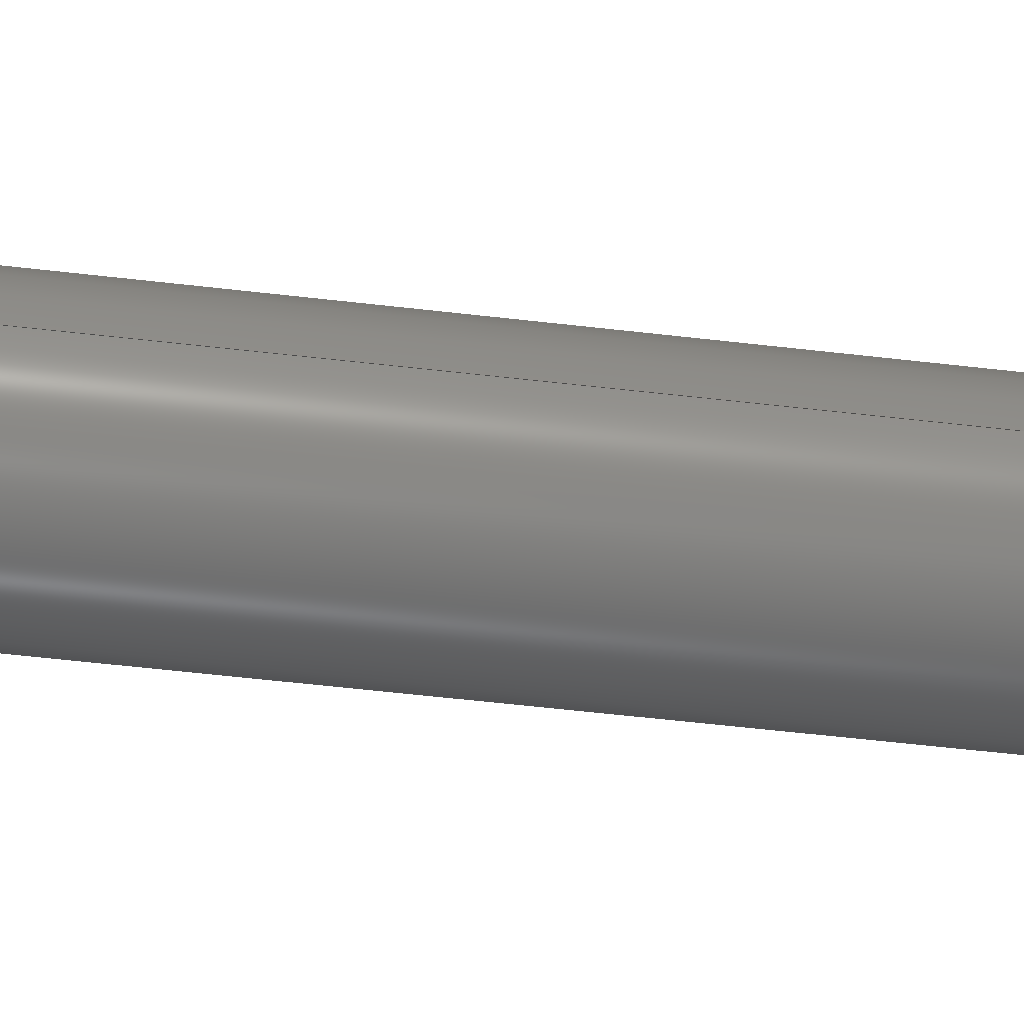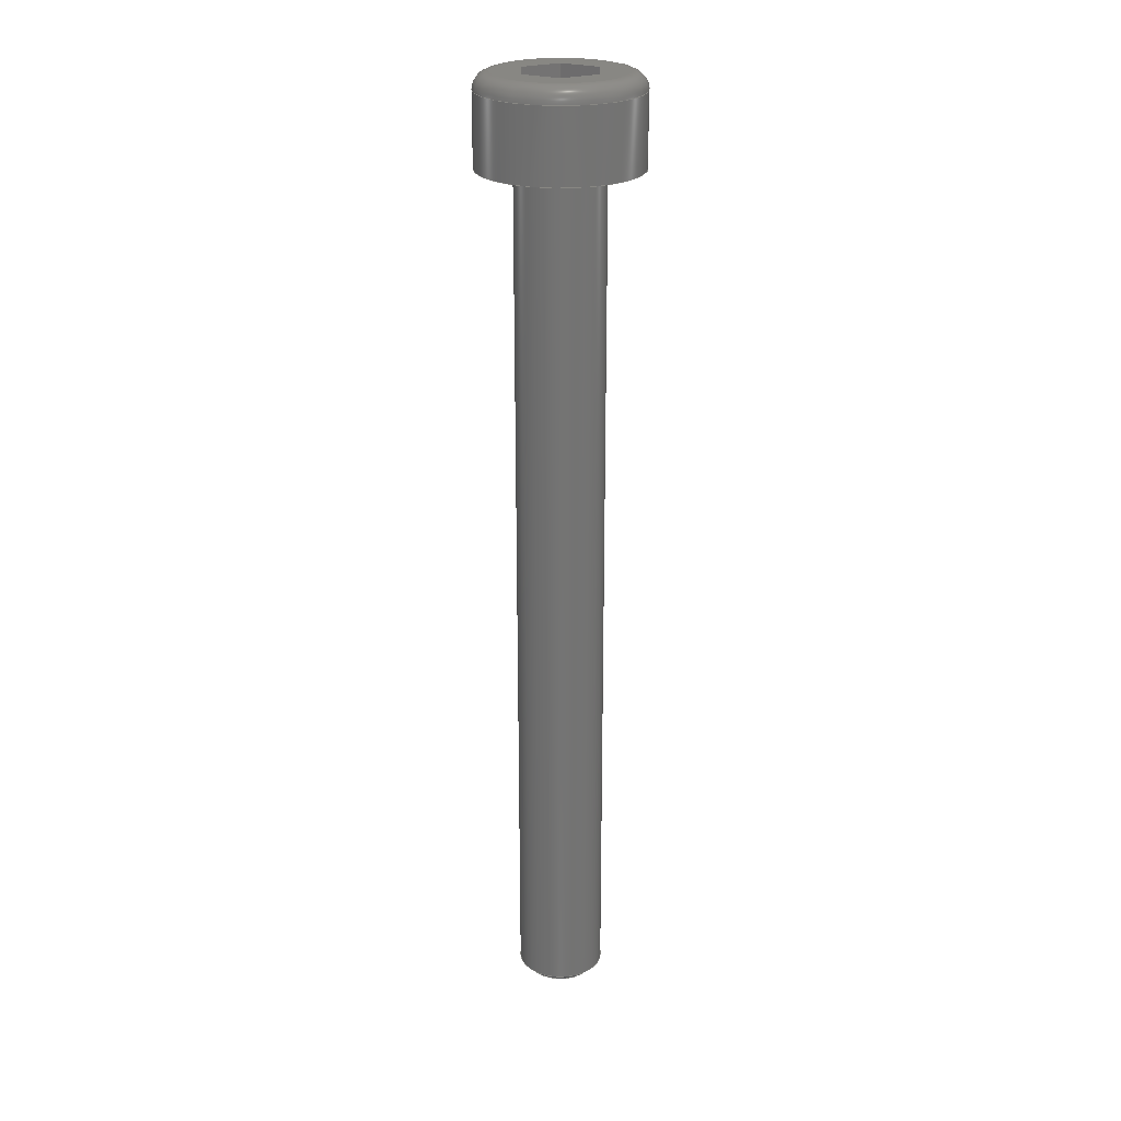
<metadata>
{"format":"step","ext":"step","renderer":"f3d","projection":"perspective","resolution":1024,"background":"white","views":[{"elev":-42.4,"azim":-98.6,"up":"+Y"},{"elev":24.1,"azim":150.1,"up":"+Z"}]}
</metadata>
<code>
ISO-10303-21;
DATA;
#1=MECHANICAL_DESIGN_GEOMETRIC_PRESENTATION_REPRESENTATION('',(#202,#203,
#204,#205,#206,#207,#208,#209,#210,#211,#212,#213,#214,#215,#216),#395);
#2=SHAPE_REPRESENTATION_RELATIONSHIP('SRR','None',#402,#3);
#3=ADVANCED_BREP_SHAPE_REPRESENTATION('',(#4),#394);
#4=MANIFOLD_SOLID_BREP('Bry\X2\0142\X0\a1',#231);
#5=TOROIDAL_SURFACE('',#255,2.2,0.55);
#6=FACE_BOUND('',#71,.T.);
#7=FACE_BOUND('',#75,.T.);
#8=CYLINDRICAL_SURFACE('',#249,1.5);
#9=CYLINDRICAL_SURFACE('',#253,2.75);
#10=LINE('',#338,#31);
#11=LINE('',#342,#32);
#12=LINE('',#349,#33);
#13=LINE('',#357,#34);
#14=LINE('',#359,#35);
#15=LINE('',#361,#36);
#16=LINE('',#363,#37);
#17=LINE('',#365,#38);
#18=LINE('',#366,#39);
#19=LINE('',#369,#40);
#20=LINE('',#371,#41);
#21=LINE('',#372,#42);
#22=LINE('',#375,#43);
#23=LINE('',#376,#44);
#24=LINE('',#379,#45);
#25=LINE('',#380,#46);
#26=LINE('',#383,#47);
#27=LINE('',#384,#48);
#28=LINE('',#387,#49);
#29=LINE('',#388,#50);
#30=LINE('',#390,#51);
#31=VECTOR('',#276,1.2);
#32=VECTOR('',#281,1.5);
#33=VECTOR('',#290,2.75);
#34=VECTOR('',#299,1);
#35=VECTOR('',#300,1);
#36=VECTOR('',#301,1);
#37=VECTOR('',#302,1);
#38=VECTOR('',#303,1);
#39=VECTOR('',#304,1);
#40=VECTOR('',#307,1);
#41=VECTOR('',#308,1);
#42=VECTOR('',#309,1);
#43=VECTOR('',#312,1);
#44=VECTOR('',#313,1);
#45=VECTOR('',#316,1);
#46=VECTOR('',#317,1);
#47=VECTOR('',#320,1);
#48=VECTOR('',#321,1);
#49=VECTOR('',#324,1);
#50=VECTOR('',#325,1);
#51=VECTOR('',#328,1);
#52=CONICAL_SURFACE('',#247,1.2,0.7854);
#53=FACE_OUTER_BOUND('',#67,.T.);
#54=FACE_OUTER_BOUND('',#68,.T.);
#55=FACE_OUTER_BOUND('',#69,.T.);
#56=FACE_OUTER_BOUND('',#70,.T.);
#57=FACE_OUTER_BOUND('',#72,.T.);
#58=FACE_OUTER_BOUND('',#73,.T.);
#59=FACE_OUTER_BOUND('',#74,.T.);
#60=FACE_OUTER_BOUND('',#76,.T.);
#61=FACE_OUTER_BOUND('',#77,.T.);
#62=FACE_OUTER_BOUND('',#78,.T.);
#63=FACE_OUTER_BOUND('',#79,.T.);
#64=FACE_OUTER_BOUND('',#80,.T.);
#65=FACE_OUTER_BOUND('',#81,.T.);
#66=FACE_OUTER_BOUND('',#82,.T.);
#67=EDGE_LOOP('',(#136));
#68=EDGE_LOOP('',(#137,#138,#139,#140));
#69=EDGE_LOOP('',(#141,#142,#143,#144));
#70=EDGE_LOOP('',(#145));
#71=EDGE_LOOP('',(#146));
#72=EDGE_LOOP('',(#147,#148,#149,#150));
#73=EDGE_LOOP('',(#151,#152,#153,#154));
#74=EDGE_LOOP('',(#155));
#75=EDGE_LOOP('',(#156,#157,#158,#159,#160,#161));
#76=EDGE_LOOP('',(#162,#163,#164,#165));
#77=EDGE_LOOP('',(#166,#167,#168,#169));
#78=EDGE_LOOP('',(#170,#171,#172,#173));
#79=EDGE_LOOP('',(#174,#175,#176,#177));
#80=EDGE_LOOP('',(#178,#179,#180,#181));
#81=EDGE_LOOP('',(#182,#183,#184,#185));
#82=EDGE_LOOP('',(#186,#187,#188,#189,#190,#191));
#83=CIRCLE('',#246,1.2);
#84=CIRCLE('',#248,1.5);
#85=CIRCLE('',#250,1.5);
#86=CIRCLE('',#252,2.75);
#87=CIRCLE('',#254,2.75);
#88=CIRCLE('',#256,2.2);
#89=CIRCLE('',#257,0.55);
#90=VERTEX_POINT('',#333);
#91=VERTEX_POINT('',#336);
#92=VERTEX_POINT('',#340);
#93=VERTEX_POINT('',#344);
#94=VERTEX_POINT('',#347);
#95=VERTEX_POINT('',#351);
#96=VERTEX_POINT('',#355);
#97=VERTEX_POINT('',#356);
#98=VERTEX_POINT('',#358);
#99=VERTEX_POINT('',#360);
#100=VERTEX_POINT('',#362);
#101=VERTEX_POINT('',#364);
#102=VERTEX_POINT('',#368);
#103=VERTEX_POINT('',#370);
#104=VERTEX_POINT('',#374);
#105=VERTEX_POINT('',#378);
#106=VERTEX_POINT('',#382);
#107=VERTEX_POINT('',#386);
#108=EDGE_CURVE('',#90,#90,#83,.T.);
#109=EDGE_CURVE('',#91,#91,#84,.T.);
#110=EDGE_CURVE('',#91,#90,#10,.T.);
#111=EDGE_CURVE('',#92,#92,#85,.T.);
#112=EDGE_CURVE('',#92,#91,#11,.T.);
#113=EDGE_CURVE('',#93,#93,#86,.T.);
#114=EDGE_CURVE('',#94,#94,#87,.T.);
#115=EDGE_CURVE('',#94,#93,#12,.T.);
#116=EDGE_CURVE('',#95,#95,#88,.T.);
#117=EDGE_CURVE('',#95,#94,#89,.T.);
#118=EDGE_CURVE('',#96,#97,#13,.T.);
#119=EDGE_CURVE('',#98,#96,#14,.T.);
#120=EDGE_CURVE('',#99,#98,#15,.T.);
#121=EDGE_CURVE('',#100,#99,#16,.T.);
#122=EDGE_CURVE('',#101,#100,#17,.T.);
#123=EDGE_CURVE('',#97,#101,#18,.T.);
#124=EDGE_CURVE('',#102,#96,#19,.T.);
#125=EDGE_CURVE('',#103,#97,#20,.T.);
#126=EDGE_CURVE('',#102,#103,#21,.T.);
#127=EDGE_CURVE('',#104,#98,#22,.T.);
#128=EDGE_CURVE('',#104,#102,#23,.T.);
#129=EDGE_CURVE('',#105,#99,#24,.T.);
#130=EDGE_CURVE('',#105,#104,#25,.T.);
#131=EDGE_CURVE('',#106,#100,#26,.T.);
#132=EDGE_CURVE('',#106,#105,#27,.T.);
#133=EDGE_CURVE('',#107,#101,#28,.T.);
#134=EDGE_CURVE('',#107,#106,#29,.T.);
#135=EDGE_CURVE('',#103,#107,#30,.T.);
#136=ORIENTED_EDGE('',*,*,#108,.F.);
#137=ORIENTED_EDGE('',*,*,#109,.F.);
#138=ORIENTED_EDGE('',*,*,#110,.T.);
#139=ORIENTED_EDGE('',*,*,#108,.T.);
#140=ORIENTED_EDGE('',*,*,#110,.F.);
#141=ORIENTED_EDGE('',*,*,#111,.F.);
#142=ORIENTED_EDGE('',*,*,#112,.T.);
#143=ORIENTED_EDGE('',*,*,#109,.T.);
#144=ORIENTED_EDGE('',*,*,#112,.F.);
#145=ORIENTED_EDGE('',*,*,#113,.F.);
#146=ORIENTED_EDGE('',*,*,#111,.T.);
#147=ORIENTED_EDGE('',*,*,#114,.F.);
#148=ORIENTED_EDGE('',*,*,#115,.T.);
#149=ORIENTED_EDGE('',*,*,#113,.T.);
#150=ORIENTED_EDGE('',*,*,#115,.F.);
#151=ORIENTED_EDGE('',*,*,#116,.F.);
#152=ORIENTED_EDGE('',*,*,#117,.T.);
#153=ORIENTED_EDGE('',*,*,#114,.T.);
#154=ORIENTED_EDGE('',*,*,#117,.F.);
#155=ORIENTED_EDGE('',*,*,#116,.T.);
#156=ORIENTED_EDGE('',*,*,#118,.F.);
#157=ORIENTED_EDGE('',*,*,#119,.F.);
#158=ORIENTED_EDGE('',*,*,#120,.F.);
#159=ORIENTED_EDGE('',*,*,#121,.F.);
#160=ORIENTED_EDGE('',*,*,#122,.F.);
#161=ORIENTED_EDGE('',*,*,#123,.F.);
#162=ORIENTED_EDGE('',*,*,#124,.T.);
#163=ORIENTED_EDGE('',*,*,#118,.T.);
#164=ORIENTED_EDGE('',*,*,#125,.F.);
#165=ORIENTED_EDGE('',*,*,#126,.F.);
#166=ORIENTED_EDGE('',*,*,#127,.T.);
#167=ORIENTED_EDGE('',*,*,#119,.T.);
#168=ORIENTED_EDGE('',*,*,#124,.F.);
#169=ORIENTED_EDGE('',*,*,#128,.F.);
#170=ORIENTED_EDGE('',*,*,#129,.T.);
#171=ORIENTED_EDGE('',*,*,#120,.T.);
#172=ORIENTED_EDGE('',*,*,#127,.F.);
#173=ORIENTED_EDGE('',*,*,#130,.F.);
#174=ORIENTED_EDGE('',*,*,#131,.T.);
#175=ORIENTED_EDGE('',*,*,#121,.T.);
#176=ORIENTED_EDGE('',*,*,#129,.F.);
#177=ORIENTED_EDGE('',*,*,#132,.F.);
#178=ORIENTED_EDGE('',*,*,#133,.T.);
#179=ORIENTED_EDGE('',*,*,#122,.T.);
#180=ORIENTED_EDGE('',*,*,#131,.F.);
#181=ORIENTED_EDGE('',*,*,#134,.F.);
#182=ORIENTED_EDGE('',*,*,#125,.T.);
#183=ORIENTED_EDGE('',*,*,#123,.T.);
#184=ORIENTED_EDGE('',*,*,#133,.F.);
#185=ORIENTED_EDGE('',*,*,#135,.F.);
#186=ORIENTED_EDGE('',*,*,#135,.T.);
#187=ORIENTED_EDGE('',*,*,#134,.T.);
#188=ORIENTED_EDGE('',*,*,#132,.T.);
#189=ORIENTED_EDGE('',*,*,#130,.T.);
#190=ORIENTED_EDGE('',*,*,#128,.T.);
#191=ORIENTED_EDGE('',*,*,#126,.T.);
#192=PLANE('',#245);
#193=PLANE('',#251);
#194=PLANE('',#258);
#195=PLANE('',#259);
#196=PLANE('',#260);
#197=PLANE('',#261);
#198=PLANE('',#262);
#199=PLANE('',#263);
#200=PLANE('',#264);
#201=PLANE('',#265);
#202=STYLED_ITEM('',(#412),#217);
#203=STYLED_ITEM('',(#412),#218);
#204=STYLED_ITEM('',(#412),#219);
#205=STYLED_ITEM('',(#412),#220);
#206=STYLED_ITEM('',(#412),#221);
#207=STYLED_ITEM('',(#412),#222);
#208=STYLED_ITEM('',(#412),#223);
#209=STYLED_ITEM('',(#412),#224);
#210=STYLED_ITEM('',(#412),#225);
#211=STYLED_ITEM('',(#412),#226);
#212=STYLED_ITEM('',(#412),#227);
#213=STYLED_ITEM('',(#412),#228);
#214=STYLED_ITEM('',(#412),#229);
#215=STYLED_ITEM('',(#412),#230);
#216=STYLED_ITEM('',(#411),#4);
#217=ADVANCED_FACE('',(#53),#192,.F.);
#218=ADVANCED_FACE('',(#54),#52,.T.);
#219=ADVANCED_FACE('',(#55),#8,.T.);
#220=ADVANCED_FACE('',(#56,#6),#193,.F.);
#221=ADVANCED_FACE('',(#57),#9,.T.);
#222=ADVANCED_FACE('',(#58),#5,.T.);
#223=ADVANCED_FACE('',(#59,#7),#194,.T.);
#224=ADVANCED_FACE('',(#60),#195,.T.);
#225=ADVANCED_FACE('',(#61),#196,.T.);
#226=ADVANCED_FACE('',(#62),#197,.T.);
#227=ADVANCED_FACE('',(#63),#198,.T.);
#228=ADVANCED_FACE('',(#64),#199,.T.);
#229=ADVANCED_FACE('',(#65),#200,.T.);
#230=ADVANCED_FACE('',(#66),#201,.T.);
#231=CLOSED_SHELL('',(#217,#218,#219,#220,#221,#222,#223,#224,#225,#226,
#227,#228,#229,#230));
#232=DERIVED_UNIT_ELEMENT(#234,1);
#233=DERIVED_UNIT_ELEMENT(#397,-3);
#234=(
MASS_UNIT()
NAMED_UNIT(*)
SI_UNIT(.KILO.,.GRAM.)
);
#235=DERIVED_UNIT((#232,#233));
#236=MEASURE_REPRESENTATION_ITEM('density measure',
POSITIVE_RATIO_MEASURE(7850),#235);
#237=PROPERTY_DEFINITION_REPRESENTATION(#242,#239);
#238=PROPERTY_DEFINITION_REPRESENTATION(#243,#240);
#239=REPRESENTATION('material name',(#241),#394);
#240=REPRESENTATION('density',(#236),#394);
#241=DESCRIPTIVE_REPRESENTATION_ITEM('Stal','Stal');
#242=PROPERTY_DEFINITION('material property','material name',#404);
#243=PROPERTY_DEFINITION('material property','density of part',#404);
#244=AXIS2_PLACEMENT_3D('',#331,#266,#267);
#245=AXIS2_PLACEMENT_3D('',#332,#268,#269);
#246=AXIS2_PLACEMENT_3D('',#334,#270,#271);
#247=AXIS2_PLACEMENT_3D('',#335,#272,#273);
#248=AXIS2_PLACEMENT_3D('',#337,#274,#275);
#249=AXIS2_PLACEMENT_3D('',#339,#277,#278);
#250=AXIS2_PLACEMENT_3D('',#341,#279,#280);
#251=AXIS2_PLACEMENT_3D('',#343,#282,#283);
#252=AXIS2_PLACEMENT_3D('',#345,#284,#285);
#253=AXIS2_PLACEMENT_3D('',#346,#286,#287);
#254=AXIS2_PLACEMENT_3D('',#348,#288,#289);
#255=AXIS2_PLACEMENT_3D('',#350,#291,#292);
#256=AXIS2_PLACEMENT_3D('',#352,#293,#294);
#257=AXIS2_PLACEMENT_3D('',#353,#295,#296);
#258=AXIS2_PLACEMENT_3D('',#354,#297,#298);
#259=AXIS2_PLACEMENT_3D('',#367,#305,#306);
#260=AXIS2_PLACEMENT_3D('',#373,#310,#311);
#261=AXIS2_PLACEMENT_3D('',#377,#314,#315);
#262=AXIS2_PLACEMENT_3D('',#381,#318,#319);
#263=AXIS2_PLACEMENT_3D('',#385,#322,#323);
#264=AXIS2_PLACEMENT_3D('',#389,#326,#327);
#265=AXIS2_PLACEMENT_3D('',#391,#329,#330);
#266=DIRECTION('axis',(0,0,1));
#267=DIRECTION('refdir',(1,0,0));
#268=DIRECTION('center_axis',(0,0,1));
#269=DIRECTION('ref_axis',(1,-5.551e-15,0));
#270=DIRECTION('center_axis',(0,0,1));
#271=DIRECTION('ref_axis',(1,-5.551e-15,0));
#272=DIRECTION('center_axis',(0,0,1));
#273=DIRECTION('ref_axis',(1,-5.551e-15,0));
#274=DIRECTION('center_axis',(0,0,1));
#275=DIRECTION('ref_axis',(1,-4.396e-15,0));
#276=DIRECTION('',(0.7071,-3.839e-15,-0.7071));
#277=DIRECTION('center_axis',(0,0,1));
#278=DIRECTION('ref_axis',(1,-4.396e-15,0));
#279=DIRECTION('center_axis',(0,0,1));
#280=DIRECTION('ref_axis',(1,0,0));
#281=DIRECTION('',(0,0,-1));
#282=DIRECTION('center_axis',(0,0,1));
#283=DIRECTION('ref_axis',(1,0,0));
#284=DIRECTION('center_axis',(0,0,1));
#285=DIRECTION('ref_axis',(1,0,0));
#286=DIRECTION('center_axis',(0,0,1));
#287=DIRECTION('ref_axis',(1,0,0));
#288=DIRECTION('center_axis',(0,0,1));
#289=DIRECTION('ref_axis',(1,1.978e-16,0));
#290=DIRECTION('',(0,0,-1));
#291=DIRECTION('center_axis',(0,0,1));
#292=DIRECTION('ref_axis',(1,2.473e-16,0));
#293=DIRECTION('center_axis',(0,0,1));
#294=DIRECTION('ref_axis',(1,3.028e-16,0));
#295=DIRECTION('center_axis',(3.697e-16,-1,0));
#296=DIRECTION('ref_axis',(-1,-3.697e-16,0));
#297=DIRECTION('center_axis',(0,0,1));
#298=DIRECTION('ref_axis',(1,3.028e-16,0));
#299=DIRECTION('',(0.5,0.866,0));
#300=DIRECTION('',(1,-3.1e-16,0));
#301=DIRECTION('',(0.5,-0.866,0));
#302=DIRECTION('',(-0.5,-0.866,0));
#303=DIRECTION('',(-1,1.5e-16,0));
#304=DIRECTION('',(-0.5,0.866,0));
#305=DIRECTION('center_axis',(-0.866,0.5,0));
#306=DIRECTION('ref_axis',(0.5,0.866,0));
#307=DIRECTION('',(0,0,1));
#308=DIRECTION('',(0,0,1));
#309=DIRECTION('',(0.5,0.866,0));
#310=DIRECTION('center_axis',(3.1e-16,1,0));
#311=DIRECTION('ref_axis',(1,-3.1e-16,0));
#312=DIRECTION('',(0,0,1));
#313=DIRECTION('',(1,-3.1e-16,0));
#314=DIRECTION('center_axis',(0.866,0.5,0));
#315=DIRECTION('ref_axis',(0.5,-0.866,0));
#316=DIRECTION('',(0,0,1));
#317=DIRECTION('',(0.5,-0.866,0));
#318=DIRECTION('center_axis',(0.866,-0.5,0));
#319=DIRECTION('ref_axis',(-0.5,-0.866,0));
#320=DIRECTION('',(0,0,1));
#321=DIRECTION('',(-0.5,-0.866,0));
#322=DIRECTION('center_axis',(-1.5e-16,-1,0));
#323=DIRECTION('ref_axis',(-1,1.5e-16,0));
#324=DIRECTION('',(0,0,1));
#325=DIRECTION('',(-1,1.5e-16,0));
#326=DIRECTION('center_axis',(-0.866,-0.5,0));
#327=DIRECTION('ref_axis',(-0.5,0.866,0));
#328=DIRECTION('',(-0.5,0.866,0));
#329=DIRECTION('center_axis',(0,0,1));
#330=DIRECTION('ref_axis',(1,0,0));
#331=CARTESIAN_POINT('',(0,0,0));
#332=CARTESIAN_POINT('Origin',(0,0,-30));
#333=CARTESIAN_POINT('',(-1.2,6.514e-15,-30));
#334=CARTESIAN_POINT('Origin',(0,0,-30));
#335=CARTESIAN_POINT('Origin',(0,0,-30));
#336=CARTESIAN_POINT('',(-1.5,8.143e-15,-29.7));
#337=CARTESIAN_POINT('Origin',(0,0,-29.7));
#338=CARTESIAN_POINT('',(-1.2,6.514e-15,-30));
#339=CARTESIAN_POINT('Origin',(0,0,-29.7));
#340=CARTESIAN_POINT('',(-1.5,6.411e-15,0));
#341=CARTESIAN_POINT('Origin',(0,0,0));
#342=CARTESIAN_POINT('',(-1.5,6.411e-15,-29.7));
#343=CARTESIAN_POINT('Origin',(0,0,0));
#344=CARTESIAN_POINT('',(-2.75,-3.368e-16,0));
#345=CARTESIAN_POINT('Origin',(0,0,0));
#346=CARTESIAN_POINT('Origin',(0,0,0));
#347=CARTESIAN_POINT('',(-2.75,-3.368e-16,2.45));
#348=CARTESIAN_POINT('Origin',(0,0,2.45));
#349=CARTESIAN_POINT('',(-2.75,-3.368e-16,0));
#350=CARTESIAN_POINT('Origin',(0,0,2.45));
#351=CARTESIAN_POINT('',(-2.2,-8.134e-16,3));
#352=CARTESIAN_POINT('Origin',(0,0,3));
#353=CARTESIAN_POINT('Origin',(-2.2,-8.134e-16,2.45));
#354=CARTESIAN_POINT('Origin',(0,0,3));
#355=CARTESIAN_POINT('',(0.7225,-1.251,3));
#356=CARTESIAN_POINT('',(1.445,0,3));
#357=CARTESIAN_POINT('',(0.7225,-1.251,3));
#358=CARTESIAN_POINT('',(-0.7225,-1.251,3));
#359=CARTESIAN_POINT('',(-0.7225,-1.251,3));
#360=CARTESIAN_POINT('',(-1.445,0,3));
#361=CARTESIAN_POINT('',(-1.445,3.3e-16,3));
#362=CARTESIAN_POINT('',(-0.7225,1.251,3));
#363=CARTESIAN_POINT('',(-0.7225,1.251,3));
#364=CARTESIAN_POINT('',(0.7225,1.251,3));
#365=CARTESIAN_POINT('',(0.7225,1.251,3));
#366=CARTESIAN_POINT('',(1.445,0,3));
#367=CARTESIAN_POINT('Origin',(0.7225,-1.251,1.7));
#368=CARTESIAN_POINT('',(0.7225,-1.251,1.7));
#369=CARTESIAN_POINT('',(0.7225,-1.251,1.7));
#370=CARTESIAN_POINT('',(1.445,0,1.7));
#371=CARTESIAN_POINT('',(1.445,0,1.7));
#372=CARTESIAN_POINT('',(0.7225,-1.251,1.7));
#373=CARTESIAN_POINT('Origin',(-0.7225,-1.251,1.7));
#374=CARTESIAN_POINT('',(-0.7225,-1.251,1.7));
#375=CARTESIAN_POINT('',(-0.7225,-1.251,1.7));
#376=CARTESIAN_POINT('',(-0.7225,-1.251,1.7));
#377=CARTESIAN_POINT('Origin',(-1.445,3.3e-16,1.7));
#378=CARTESIAN_POINT('',(-1.445,0,1.7));
#379=CARTESIAN_POINT('',(-1.445,3.3e-16,1.7));
#380=CARTESIAN_POINT('',(-1.445,3.3e-16,1.7));
#381=CARTESIAN_POINT('Origin',(-0.7225,1.251,1.7));
#382=CARTESIAN_POINT('',(-0.7225,1.251,1.7));
#383=CARTESIAN_POINT('',(-0.7225,1.251,1.7));
#384=CARTESIAN_POINT('',(-0.7225,1.251,1.7));
#385=CARTESIAN_POINT('Origin',(0.7225,1.251,1.7));
#386=CARTESIAN_POINT('',(0.7225,1.251,1.7));
#387=CARTESIAN_POINT('',(0.7225,1.251,1.7));
#388=CARTESIAN_POINT('',(0.7225,1.251,1.7));
#389=CARTESIAN_POINT('Origin',(1.445,0,1.7));
#390=CARTESIAN_POINT('',(1.445,0,1.7));
#391=CARTESIAN_POINT('Origin',(-1.3e-16,-8e-17,1.7));
#392=UNCERTAINTY_MEASURE_WITH_UNIT(LENGTH_MEASURE(0.01),#396,
'DISTANCE_ACCURACY_VALUE',
'Maximum model space distance between geometric entities at asserted c
onnectivities');
#393=UNCERTAINTY_MEASURE_WITH_UNIT(LENGTH_MEASURE(0.01),#396,
'DISTANCE_ACCURACY_VALUE',
'Maximum model space distance between geometric entities at asserted c
onnectivities');
#394=(
GEOMETRIC_REPRESENTATION_CONTEXT(3)
GLOBAL_UNCERTAINTY_ASSIGNED_CONTEXT((#392))
GLOBAL_UNIT_ASSIGNED_CONTEXT((#396,#398,#399))
REPRESENTATION_CONTEXT('','3D')
);
#395=(
GEOMETRIC_REPRESENTATION_CONTEXT(3)
GLOBAL_UNCERTAINTY_ASSIGNED_CONTEXT((#393))
GLOBAL_UNIT_ASSIGNED_CONTEXT((#396,#398,#399))
REPRESENTATION_CONTEXT('','3D')
);
#396=(
LENGTH_UNIT()
NAMED_UNIT(*)
SI_UNIT(.MILLI.,.METRE.)
);
#397=(
LENGTH_UNIT()
NAMED_UNIT(*)
SI_UNIT($,.METRE.)
);
#398=(
NAMED_UNIT(*)
PLANE_ANGLE_UNIT()
SI_UNIT($,.RADIAN.)
);
#399=(
NAMED_UNIT(*)
SI_UNIT($,.STERADIAN.)
SOLID_ANGLE_UNIT()
);
#400=SHAPE_DEFINITION_REPRESENTATION(#401,#402);
#401=PRODUCT_DEFINITION_SHAPE('',$,#404);
#402=SHAPE_REPRESENTATION('',(#244),#394);
#403=PRODUCT_DEFINITION_CONTEXT('part definition',#408,'design');
#404=PRODUCT_DEFINITION('hex_socket_cylindrical_head_M3x30',
'hex_socket_cylindrical_head_M3x30 v1',#405,#403);
#405=PRODUCT_DEFINITION_FORMATION('',$,#410);
#406=PRODUCT_RELATED_PRODUCT_CATEGORY(
'hex_socket_cylindrical_head_M3x30 v1',
'hex_socket_cylindrical_head_M3x30 v1',(#410));
#407=APPLICATION_PROTOCOL_DEFINITION('international standard',
'automotive_design',2009,#408);
#408=APPLICATION_CONTEXT(
'Core Data for Automotive Mechanical Design Process');
#409=PRODUCT_CONTEXT('part definition',#408,'mechanical');
#410=PRODUCT('hex_socket_cylindrical_head_M3x30',
'hex_socket_cylindrical_head_M3x30 v1',$,(#409));
#411=PRESENTATION_STYLE_ASSIGNMENT((#413));
#412=PRESENTATION_STYLE_ASSIGNMENT((#414));
#413=SURFACE_STYLE_USAGE(.BOTH.,#415);
#414=SURFACE_STYLE_USAGE(.BOTH.,#416);
#415=SURFACE_SIDE_STYLE('',(#417));
#416=SURFACE_SIDE_STYLE('',(#418));
#417=SURFACE_STYLE_FILL_AREA(#419);
#418=SURFACE_STYLE_FILL_AREA(#420);
#419=FILL_AREA_STYLE('Stal \X2\2014\X0\ satynowa',(#421));
#420=FILL_AREA_STYLE('Opaque(204,204,204)',(#422));
#421=FILL_AREA_STYLE_COLOUR('Stal \X2\2014\X0\ satynowa',#423);
#422=FILL_AREA_STYLE_COLOUR('Opaque(204,204,204)',#424);
#423=COLOUR_RGB('Stal \X2\2014\X0\ satynowa',0.6275,0.6275,
0.6275);
#424=COLOUR_RGB('Opaque(204,204,204)',0.8,0.8,0.8);
ENDSEC;
END-ISO-10303-21;

</code>
